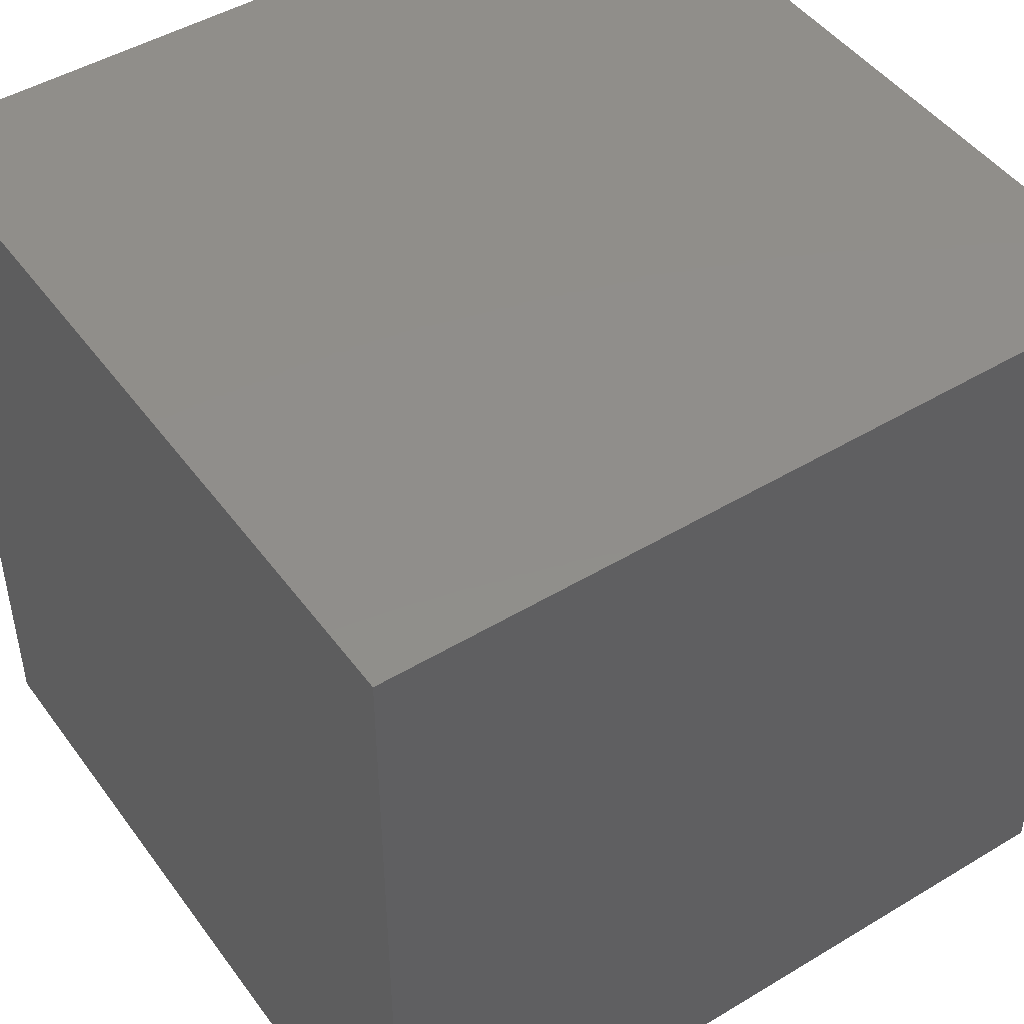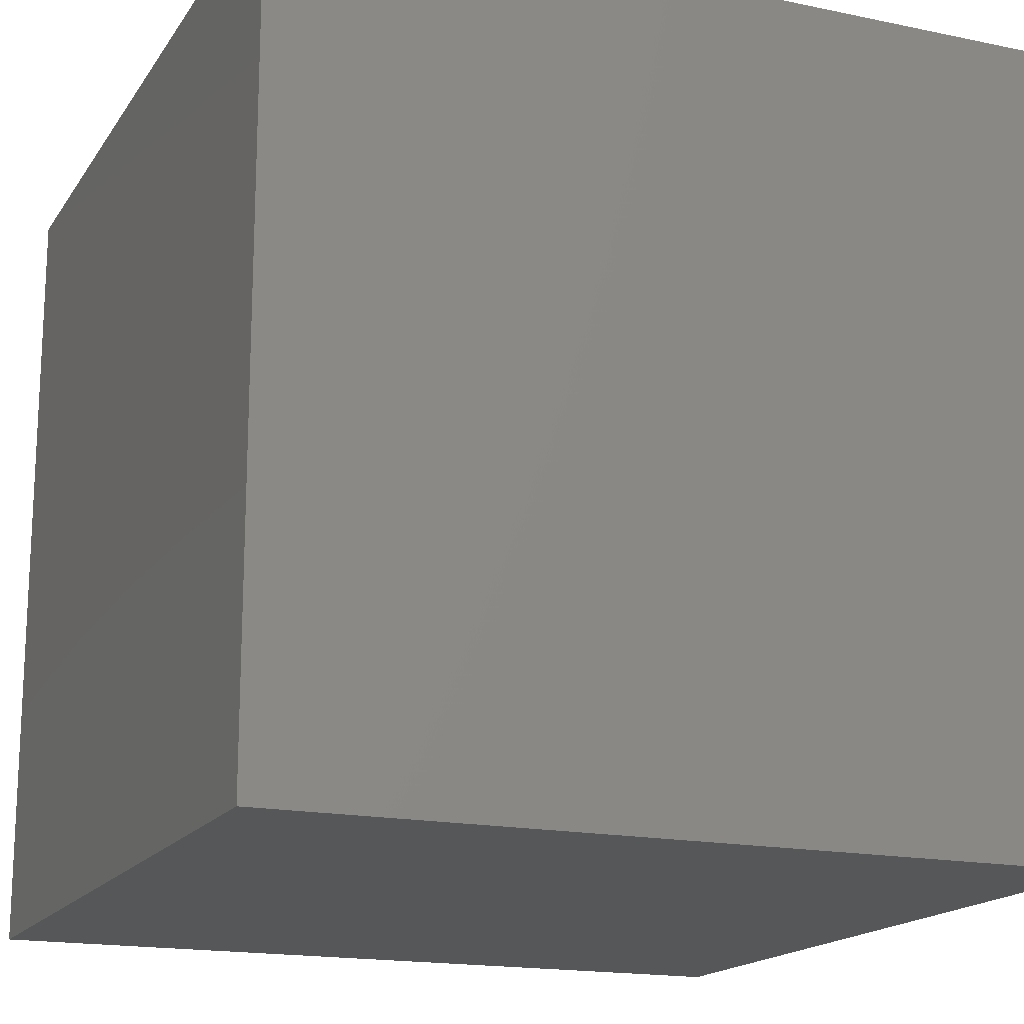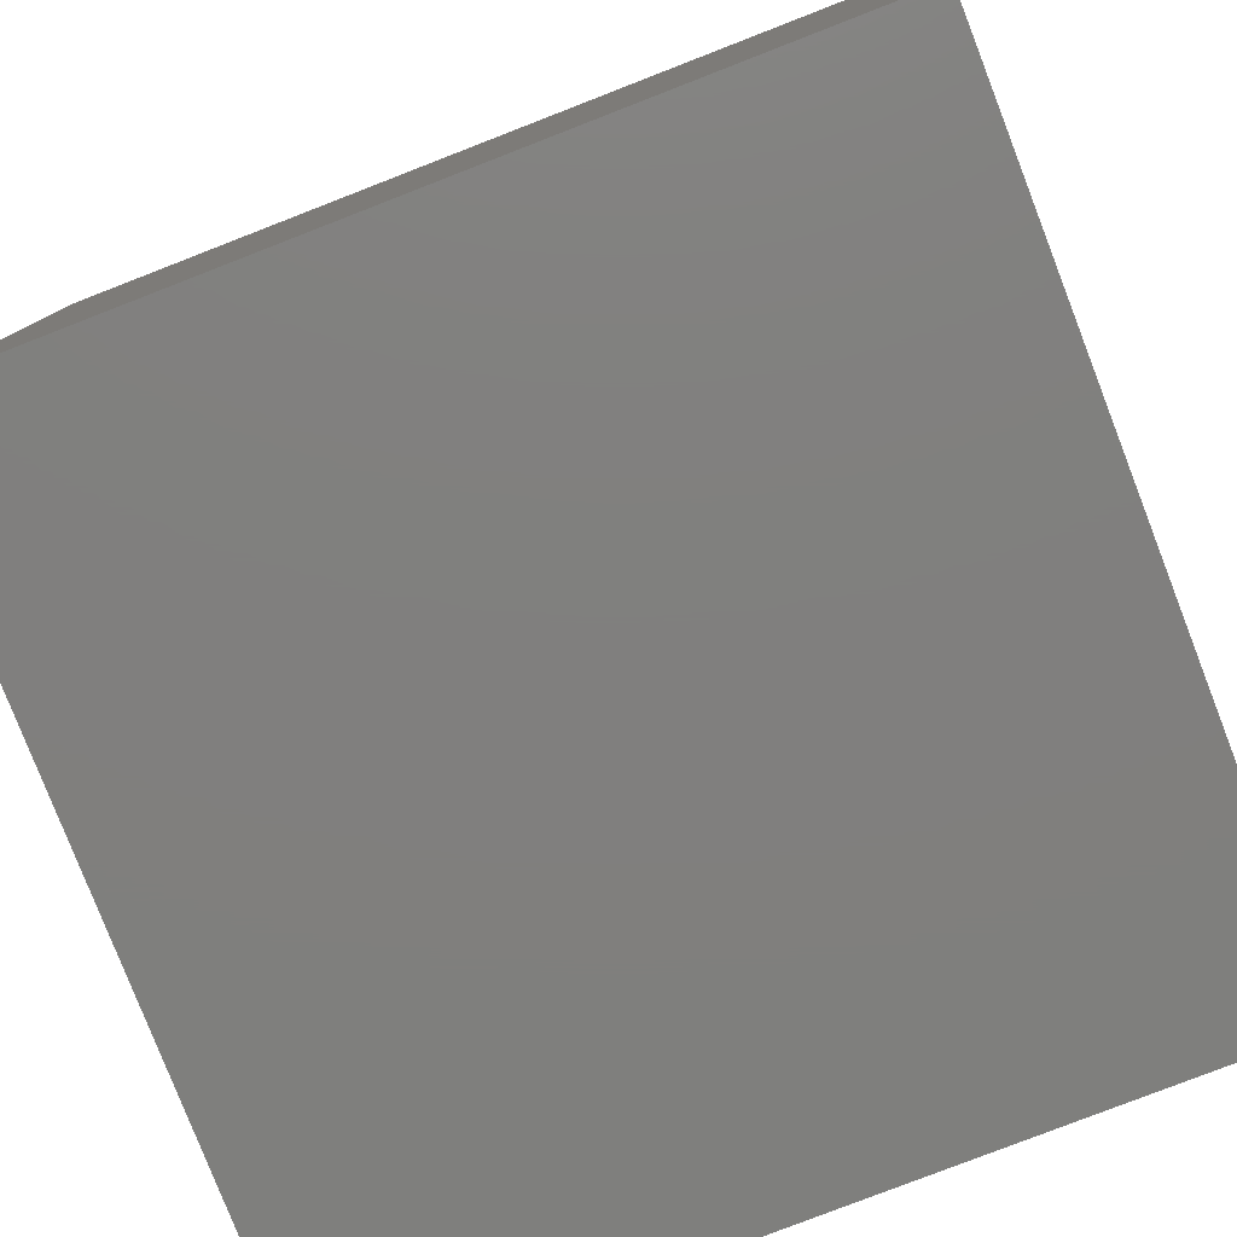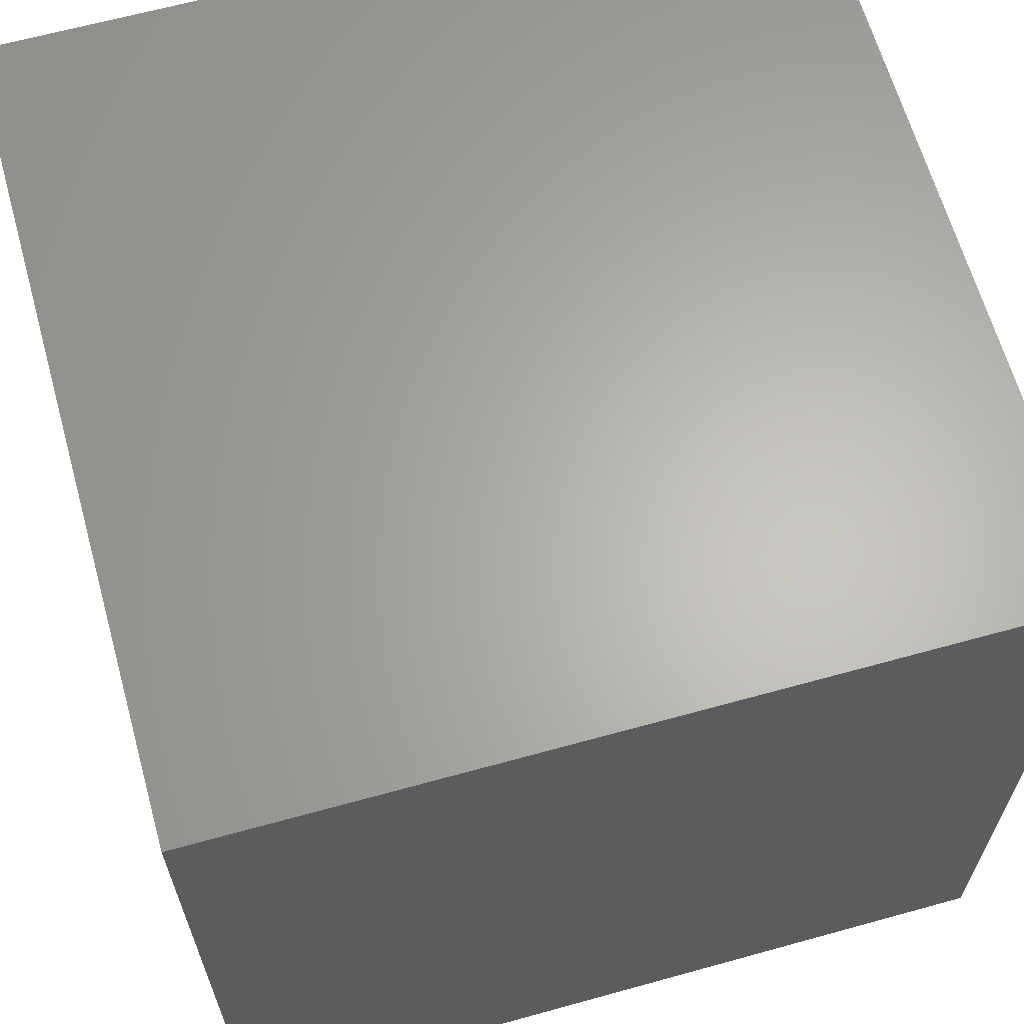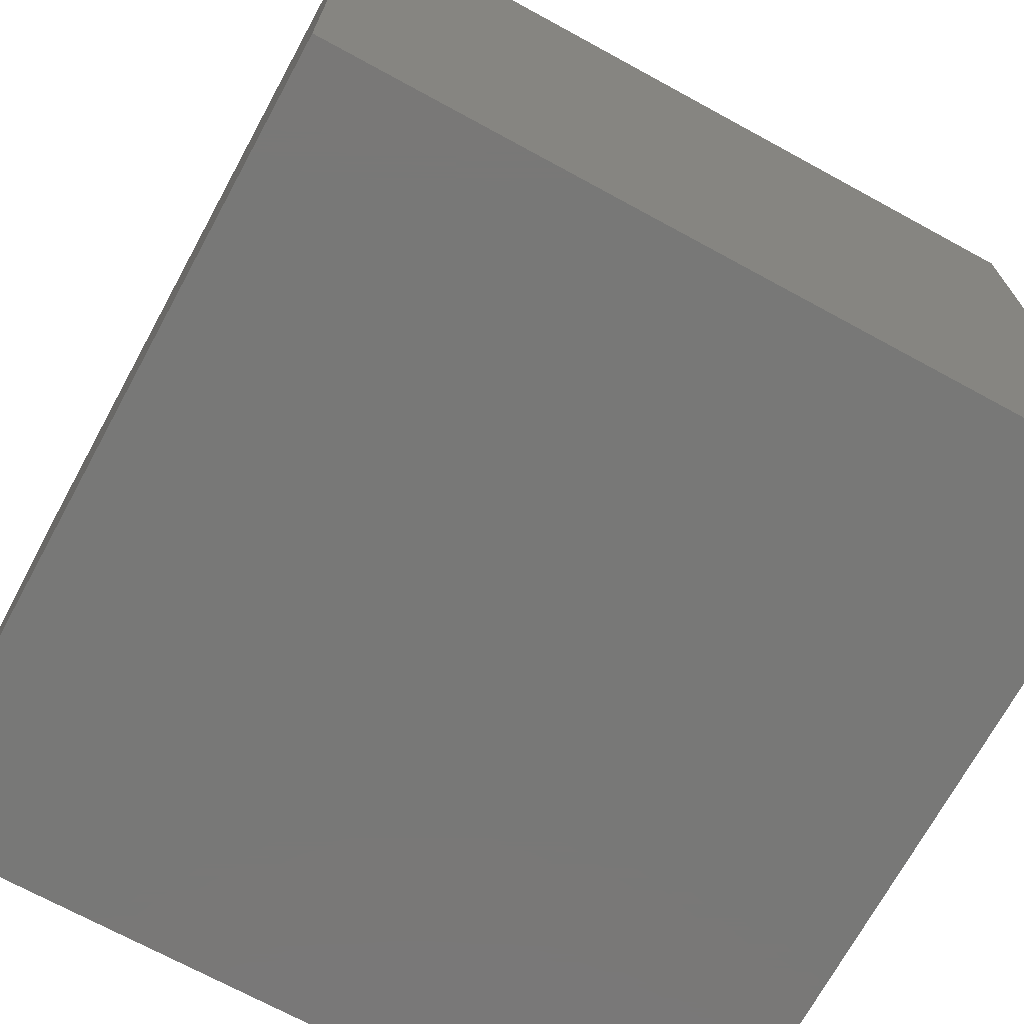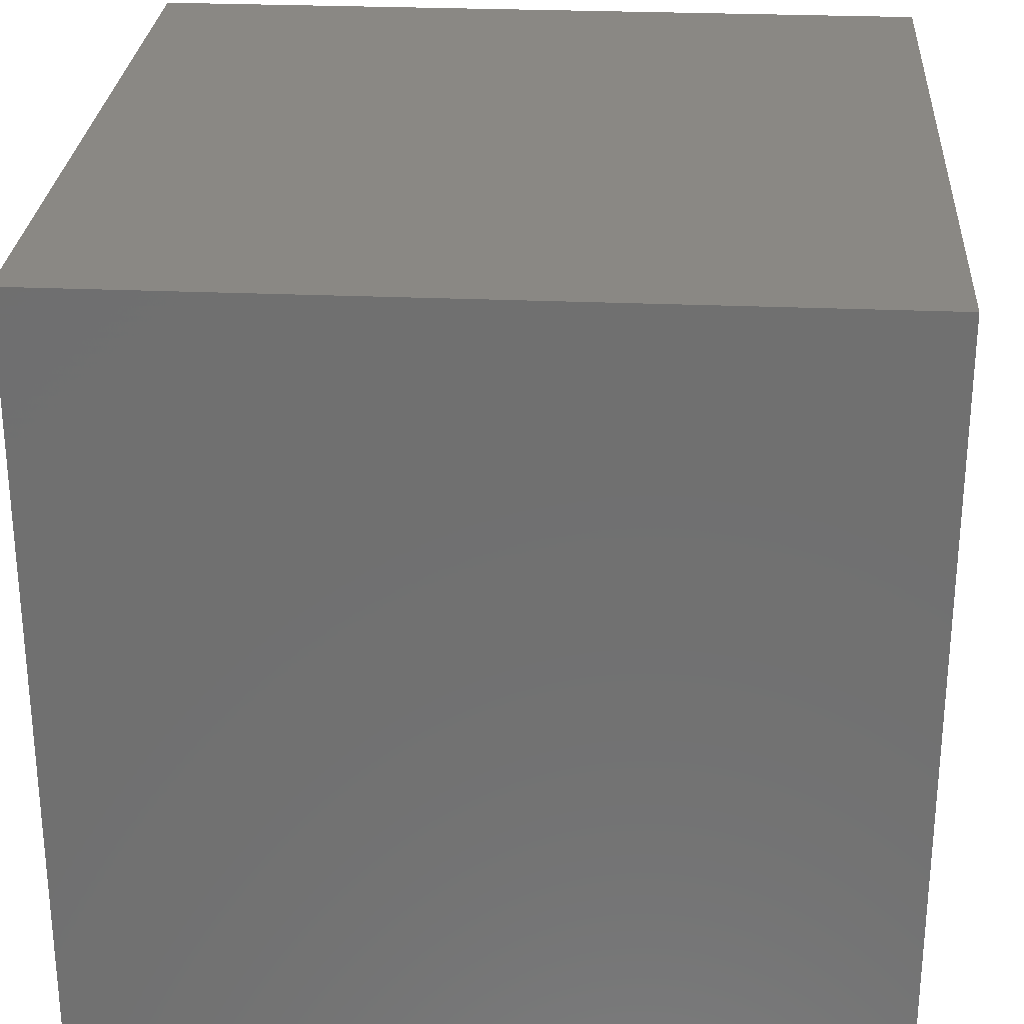
<metadata>
{"format":"stl","ext":"stl","renderer":"f3d","projection":"perspective","resolution":1024,"background":"white","views":[{"elev":46.9,"azim":-34.3,"up":"+Z"},{"elev":-17.1,"azim":-22.8,"up":"+Z"},{"elev":-79.6,"azim":-158.8,"up":"+Y"},{"elev":64.2,"azim":-105.6,"up":"+Z"},{"elev":-71.0,"azim":-28.6,"up":"+Y"},{"elev":27.4,"azim":-86.2,"up":"+Y"}]}
</metadata>
<code>
# stl→obj: 8 verts, 12 faces
v -3 1 2
v -4 1 2
v -3 0 2
v -4 0 2
v -3 0 1
v -4 0 1
v -3 1 1
v -4 1 1
f 1 2 3
f 3 2 4
f 5 6 7
f 7 6 8
f 4 6 3
f 3 6 5
f 2 8 4
f 4 8 6
f 1 7 2
f 2 7 8
f 3 5 1
f 1 5 7

</code>
